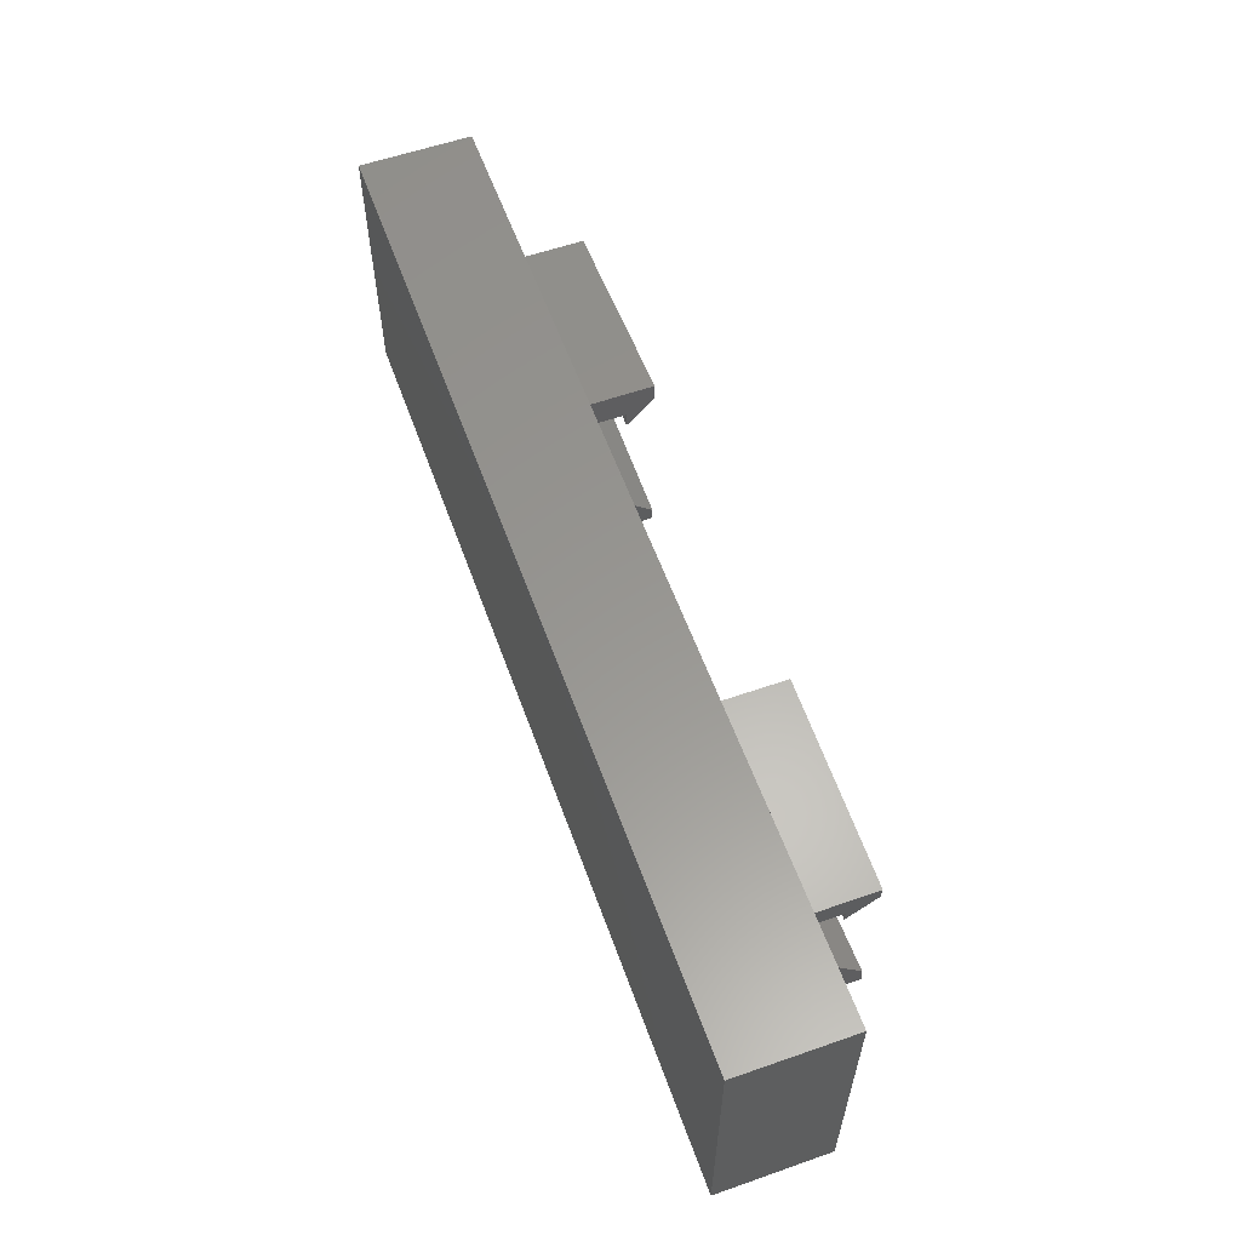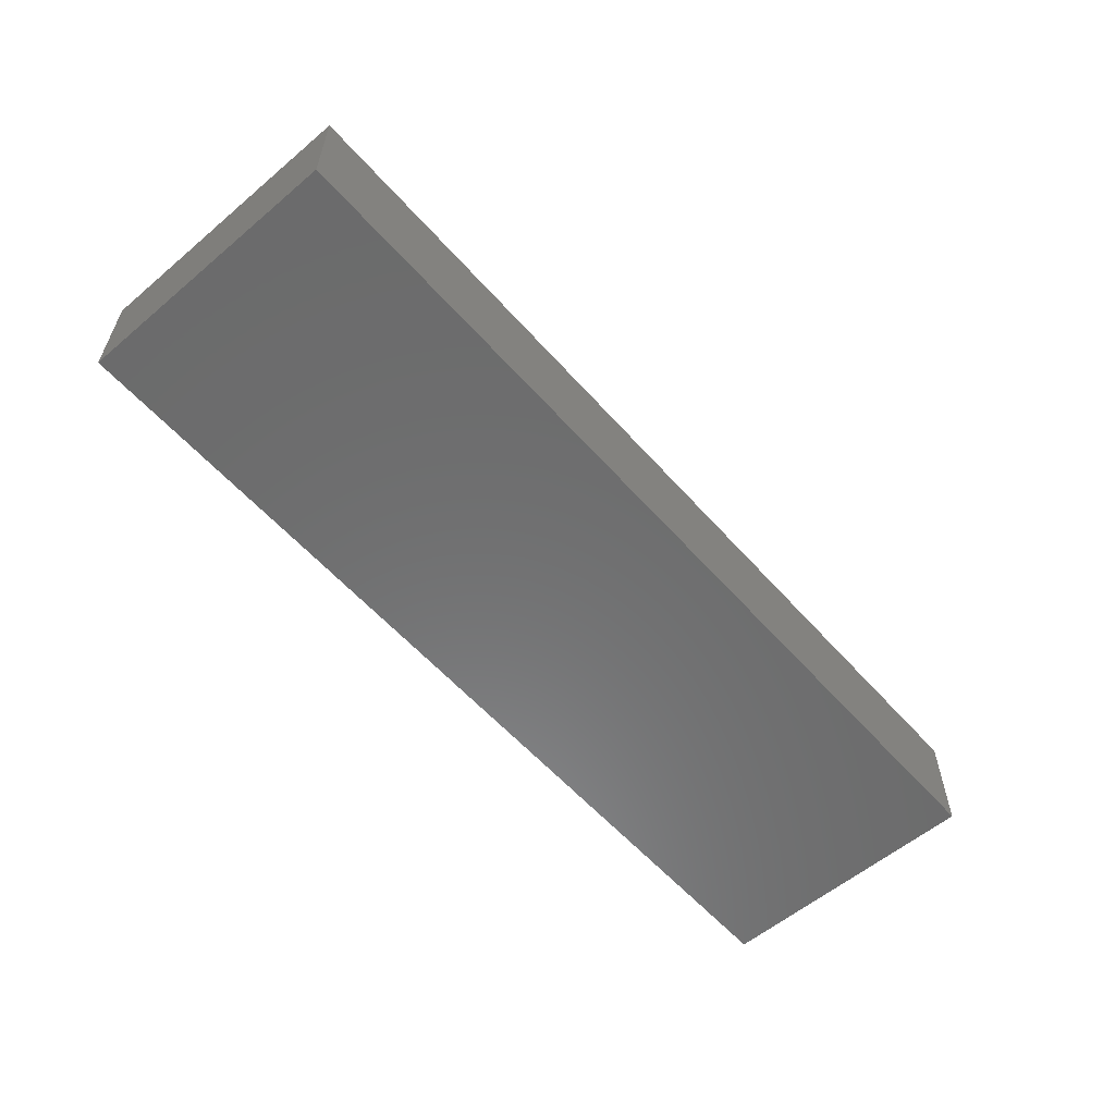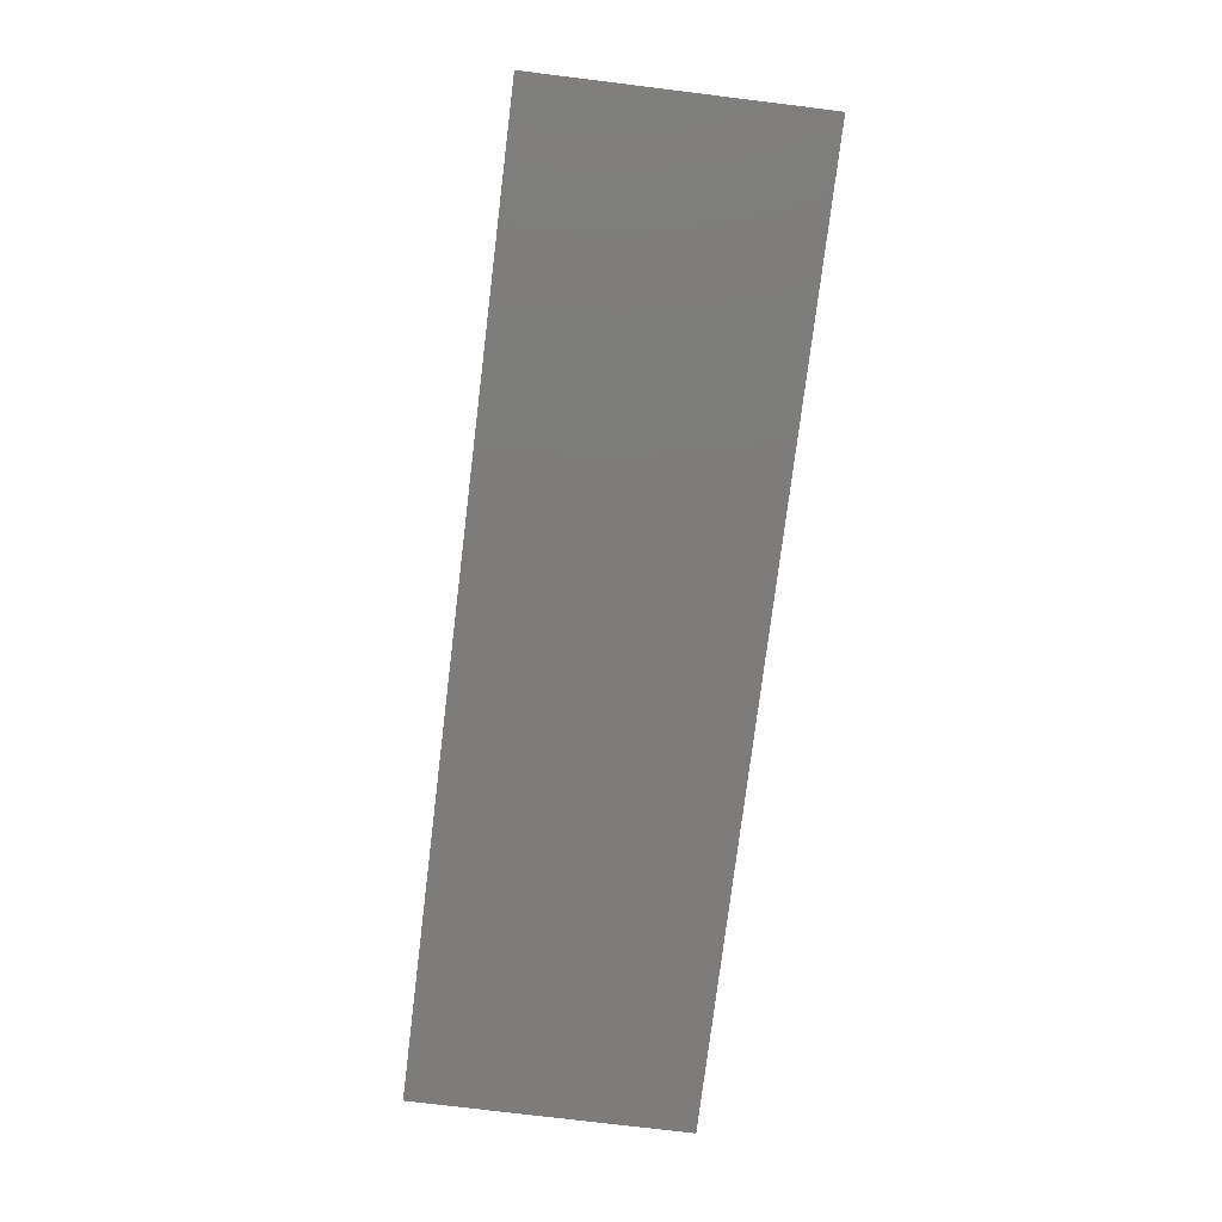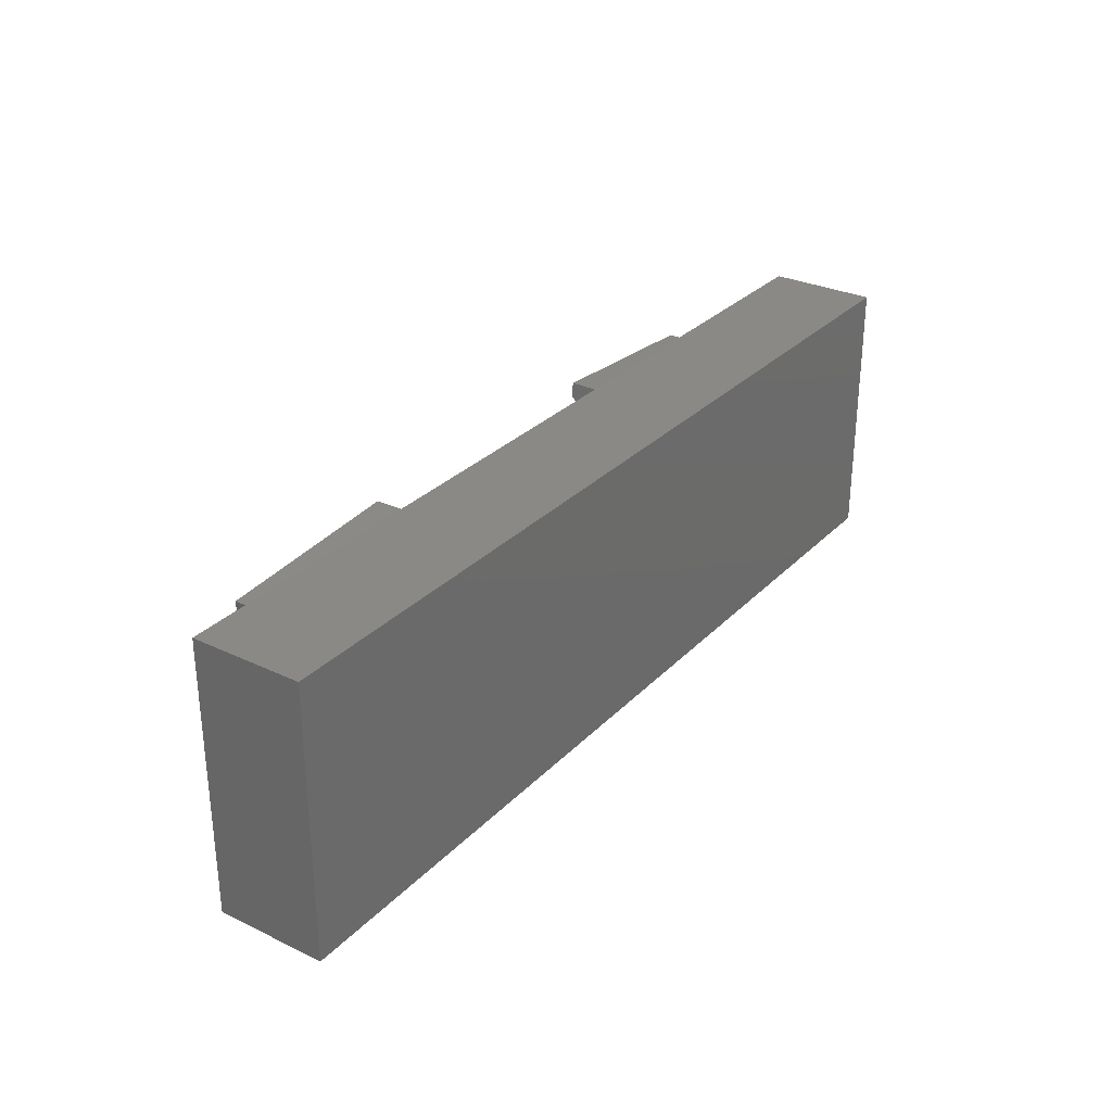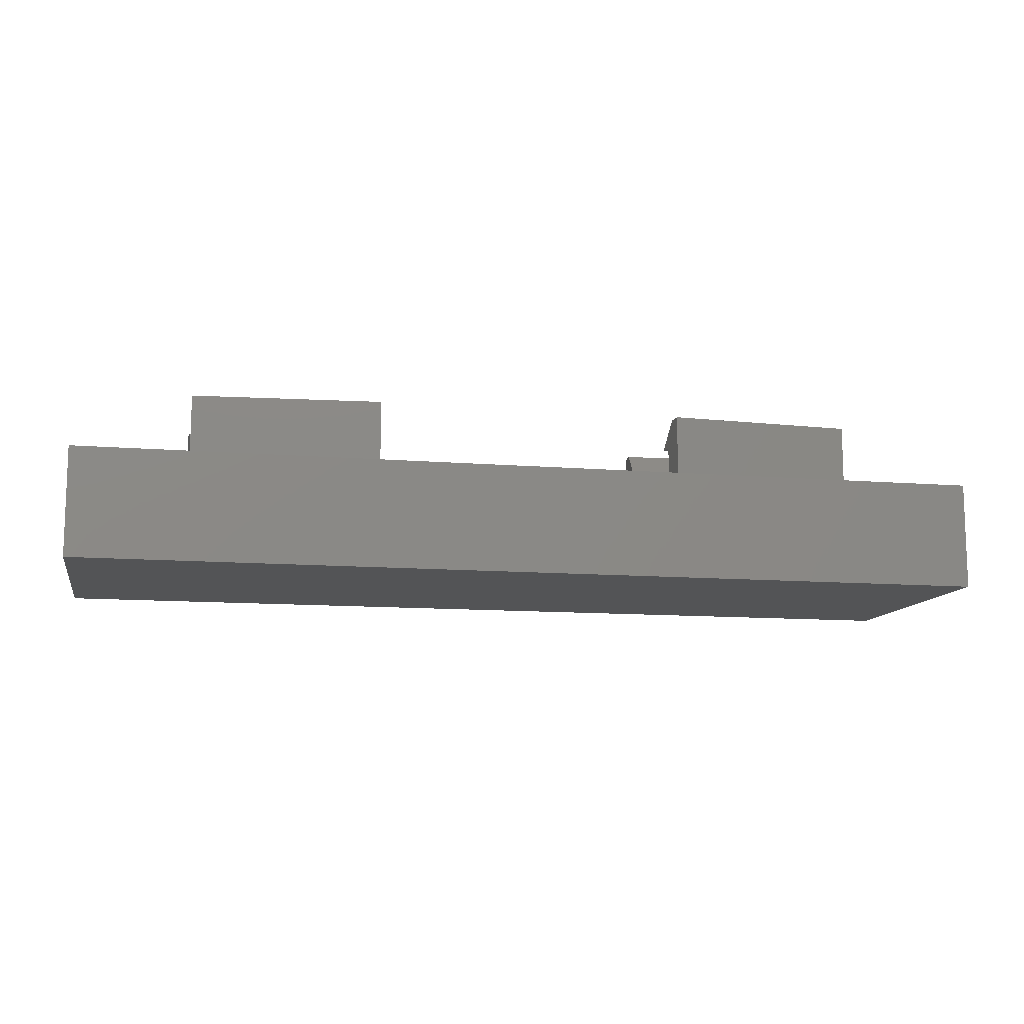
<metadata>
{"format":"stl","ext":"stl","renderer":"f3d","projection":"perspective","resolution":1024,"background":"white","views":[{"elev":58.4,"azim":-109.8,"up":"+Y"},{"elev":-57.9,"azim":131.1,"up":"+Z"},{"elev":-75.9,"azim":83.0,"up":"+Z"},{"elev":29.6,"azim":124.9,"up":"+Y"},{"elev":-11.3,"azim":168.5,"up":"+Z"}]}
</metadata>
<code>
# stl→obj: 256 verts, 508 faces
v -17 -5 -3
v -17 -5 1
v -17 5 -3
v -17 5 1
v 17 -5 -3
v 17 -5 1
v 17 5 -3
v 17 5 1
v 0 -3.925 1
v -1.213 -3.733 1
v -16.67 -2.142 1
v -16.52 3.674e-17 1
v -16.67 2.142 1
v -12.7 2.419 1
v -5.717 2.908 1
v -2.339 3.144 1
v -5.776 3.756 1
v -12.76 3.268 1
v 0 3.925 1
v 1.213 3.733 1
v 5.776 3.756 1
v 2.307 -3.175 1
v 1.213 -3.733 1
v 5.776 -3.756 1
v 5.717 -2.908 1
v 2.339 -3.144 1
v -2.307 3.175 1
v 2.339 3.144 1
v 5.717 2.908 1
v 2.307 3.175 1
v -1.213 3.733 1
v 12.7 2.419 1
v 16.67 2.142 1
v 12.76 3.268 1
v 16.67 -2.142 1
v 12.7 -2.419 1
v 12.76 -3.268 1
v 16.52 -3.674e-17 1
v -2.307 -3.175 1
v -2.339 -3.144 1
v -5.717 -2.908 1
v -12.76 -3.268 1
v -12.7 -2.419 1
v -5.776 -3.756 1
v -12.7 -2.419 0.6
v -16.67 -2.142 0.6
v -16.52 1.225e-16 0.6
v -16.52 6.123e-17 0.6
v -12.76 -3.268 3.5
v -12.72 -2.73 3.5
v -12.69 -2.27 2.5
v -12.65 -1.772 2.539
v -12.69 -2.27 0.6
v -12.65 -1.772 2.5
v -5.776 -3.756 3.5
v -5.706 -2.759 2.5
v -5.671 -2.26 2.5
v -5.706 -2.759 0.6
v -5.717 -2.908 0.6
v -5.671 -2.26 2.539
v -5.738 -3.218 3.5
v -2.339 -3.144 0.6
v -0.2128 -3.293 0.6
v -2.307 -3.175 0.6
v -1.213 -3.733 0.6
v 0 -3.925 0.6
v 1.213 -3.733 0.6
v 2.307 -3.175 0.6
v 2.339 -3.144 0.6
v 3.175 -2.307 0.6
v 5.717 -2.908 0.6
v 5.671 -2.26 2.5
v 5.706 -2.759 2.5
v 5.671 -2.26 2.539
v 5.706 -2.759 0.6
v 5.776 -3.756 3.5
v 5.738 -3.218 3.5
v 12.76 -3.268 3.5
v 12.69 -2.27 2.5
v 12.65 -1.772 2.5
v 12.65 -1.772 2.539
v 12.72 -2.73 3.5
v 12.69 -2.27 0.6
v 12.7 -2.419 0.6
v 16.67 -2.142 0.6
v 16.52 -6.123e-17 0.6
v 16.46 0.901 0.6
v 16.67 2.142 0.6
v 12.7 2.419 0.6
v 12.69 2.27 2.5
v 12.65 1.772 2.539
v 12.65 1.772 2.5
v 12.76 3.268 3.5
v 12.69 2.27 0.6
v 12.72 2.73 3.5
v 5.776 3.756 3.5
v 5.671 2.26 2.5
v 5.671 2.26 2.539
v 5.706 2.759 2.5
v 5.738 3.218 3.5
v 5.717 2.908 0.6
v 5.706 2.759 0.6
v 2.339 3.144 0.6
v 2.307 3.175 0.6
v 1.213 3.733 0.6
v 0 3.925 0.6
v -1.213 3.733 0.6
v -2.307 3.175 0.6
v -2.339 3.144 0.6
v -5.717 2.908 0.6
v -0.2128 3.293 0.6
v -5.776 3.756 3.5
v -5.706 2.759 2.5
v -5.738 3.218 3.5
v -5.706 2.759 0.6
v -5.671 2.26 2.539
v -5.671 2.26 2.5
v -12.76 3.268 3.5
v -12.69 2.27 0.6
v -12.7 2.419 0.6
v -12.69 2.27 2.5
v -12.65 1.772 2.5
v -12.65 1.772 2.539
v -12.72 2.73 3.5
v -16.67 2.142 0.6
v -0.151 -2.41 0.6
v -0.7521 -2.315 0.6
v -1.34 -2.015 0.6
v -0.6513 -2.331 0.6
v -1.969 -1.431 0.6
v -2.268 -0.843 0.6
v -1.431 -1.969 0.6
v -2.315 -0.7521 0.6
v -2.418 -0.1008 0.6
v -2.421 -0.0807 0.6
v -3.575 1.225e-16 0.6
v -2.421 0.0807 0.6
v -2.315 0.7521 0.6
v -2.015 1.34 0.6
v -3.575 6.123e-17 0.6
v -2.331 0.6513 0.6
v -1.431 1.969 0.6
v -0.843 2.268 0.6
v -1.969 1.431 0.6
v -0.7521 2.315 0.6
v -0.151 2.41 0.6
v 16.52 -1.225e-16 0.6
v 3.921 -0.02419 0.6
v 14.1 -0.736 0.6
v 15.1 -1.875 0.6
v 14.1 -1.875 0.6
v 15.1 -0.8059 0.6
v 16.46 -0.901 0.6
v 3.575 -1.225e-16 0.6
v 2.315 -0.7521 0.6
v 2.015 -1.34 0.6
v 2.331 -0.6513 0.6
v 1.969 -1.431 0.6
v 1.431 -1.969 0.6
v 3.733 -1.213 0.6
v 2.315 0.7521 0.6
v 1.431 1.969 0.6
v 1.969 1.431 0.6
v 1.34 2.015 0.6
v 0 2.434 0.6
v 0.6513 2.331 0.6
v 2.418 0.1008 0.6
v -0.1008 2.418 0.6
v 0.7521 2.315 0.6
v 2.268 0.843 0.6
v 2.434 0 0.6
v 0.843 -2.268 0.6
v 0.7521 -2.315 0.6
v 0.1008 -2.418 0.6
v 0 -2.434 0.6
v -2.118 -0.6883 -0.03498
v -2.228 0 -0.03498
v -2.434 0 0.6
v -1.802 -1.309 -0.03498
v -1.309 -1.802 -0.03498
v -0.6883 -2.118 -0.03498
v 0 -2.228 -0.03498
v -0.6883 2.118 -0.03498
v -1.309 1.802 -0.03498
v -1.802 1.309 -0.03498
v -2.118 0.6883 -0.03498
v 0.6883 -2.118 -0.03498
v 1.309 -1.802 -0.03498
v 1.802 -1.309 -0.03498
v 2.118 -0.6883 -0.03498
v 2.228 0 -0.03498
v 2.118 0.6883 -0.03498
v 1.802 1.309 -0.03498
v 1.309 1.802 -0.03498
v 0.6883 2.118 -0.03498
v 0 2.228 -0.03498
v -1.681 -0.5463 -0.6678
v -1.768 0 -0.6678
v -1.43 -1.039 -0.6678
v -1.039 -1.43 -0.6678
v -0.5463 -1.681 -0.6678
v 0 -1.768 -0.6678
v 0.5463 -1.681 -0.6678
v -1.039 1.43 -0.6678
v -0.5463 1.681 -0.6678
v -1.43 1.039 -0.6678
v -1.681 0.5463 -0.6678
v 1.039 -1.43 -0.6678
v 1.43 -1.039 -0.6678
v 1.681 -0.5463 -0.6678
v 1.768 0 -0.6678
v 1.681 0.5463 -0.6678
v 1.43 1.039 -0.6678
v 1.039 1.43 -0.6678
v 0.5463 1.681 -0.6678
v 0 1.768 -0.6678
v -0.9182 -0.6671 -1.128
v -1.079 -0.3507 -1.128
v -1.135 0 -1.128
v -0.6671 -0.9182 -1.128
v -0.3507 -1.079 -1.128
v 0 -1.135 -1.128
v 0.3507 -1.079 -1.128
v 0.6671 -0.9182 -1.128
v -0.9182 0.6671 -1.128
v -0.6671 0.9182 -1.128
v -0.3507 1.079 -1.128
v -1.079 0.3507 -1.128
v 0.9182 -0.6671 -1.128
v 1.079 -0.3507 -1.128
v 1.135 0 -1.128
v 1.079 0.3507 -1.128
v 0.9182 0.6671 -1.128
v 0.6671 0.9182 -1.128
v 0.3507 1.079 -1.128
v 0 1.135 -1.128
v -0.2299 -0.3164 -1.369
v -0.3164 -0.2299 -1.369
v -0.3719 -0.1209 -1.369
v -0.3911 0 -1.369
v -0.1209 -0.3719 -1.369
v 0 -0.3911 -1.369
v 0.1209 -0.3719 -1.369
v 0.2299 -0.3164 -1.369
v 0.3164 -0.2299 -1.369
v -0.3719 0.1209 -1.369
v -0.3164 0.2299 -1.369
v -0.2299 0.3164 -1.369
v -0.1209 0.3719 -1.369
v 0.3719 -0.1209 -1.369
v 0.3911 0 -1.369
v 0.3719 0.1209 -1.369
v 0.3164 0.2299 -1.369
v 0.2299 0.3164 -1.369
v 0.1209 0.3719 -1.369
v 0 0.3911 -1.369
f 1 2 3
f 3 2 4
f 2 1 5
f 6 2 5
f 1 3 5
f 5 3 7
f 3 4 7
f 7 4 8
f 9 2 6
f 9 10 2
f 4 2 11
f 4 11 12
f 4 12 13
f 4 13 14
f 15 16 17
f 4 14 18
f 19 20 8
f 8 4 17
f 20 21 8
f 22 23 24
f 24 25 26
f 27 17 16
f 28 29 30
f 31 17 27
f 19 17 31
f 8 17 19
f 32 33 34
f 29 21 30
f 21 34 8
f 35 36 6
f 36 37 6
f 8 33 6
f 8 34 33
f 33 38 6
f 38 35 6
f 39 40 41
f 26 22 24
f 23 9 6
f 42 43 11
f 44 2 10
f 41 10 39
f 41 44 10
f 42 2 44
f 11 2 42
f 24 23 6
f 18 17 4
f 20 30 21
f 37 24 6
f 6 5 7
f 8 6 7
f 45 46 43
f 43 46 11
f 46 47 48
f 12 46 48
f 12 11 46
f 42 49 43
f 43 49 50
f 51 50 52
f 43 50 51
f 53 43 51
f 51 52 54
f 43 53 45
f 49 42 44
f 55 49 44
f 56 57 55
f 55 44 41
f 58 55 41
f 59 58 41
f 58 56 55
f 57 60 55
f 60 61 55
f 62 63 59
f 62 59 40
f 59 41 40
f 39 64 40
f 40 64 62
f 10 65 39
f 39 65 64
f 9 66 10
f 10 66 65
f 23 67 9
f 9 67 66
f 22 68 23
f 23 68 67
f 26 69 22
f 68 69 70
f 22 69 68
f 25 71 26
f 26 71 69
f 72 73 74
f 71 73 75
f 25 73 71
f 76 73 24
f 73 25 24
f 74 73 76
f 74 76 77
f 76 24 37
f 78 76 37
f 79 80 81
f 78 79 82
f 82 79 81
f 37 79 78
f 83 36 84
f 36 79 37
f 83 79 36
f 35 85 36
f 36 85 84
f 35 38 85
f 85 38 86
f 86 87 85
f 33 88 38
f 38 88 86
f 88 33 32
f 89 88 32
f 32 34 90
f 91 92 90
f 93 91 90
f 94 89 90
f 89 32 90
f 34 93 90
f 93 95 91
f 21 96 34
f 34 96 93
f 97 98 99
f 99 98 100
f 99 100 96
f 99 96 21
f 99 21 29
f 99 29 101
f 99 101 102
f 101 29 28
f 103 101 28
f 103 28 30
f 104 103 30
f 104 30 20
f 105 104 20
f 105 20 19
f 106 105 19
f 106 19 31
f 107 106 31
f 107 31 27
f 108 107 27
f 108 27 16
f 109 108 16
f 110 111 109
f 16 15 109
f 15 110 109
f 15 17 112
f 113 15 114
f 114 15 112
f 113 115 15
f 116 113 114
f 117 113 116
f 110 15 115
f 18 118 17
f 17 118 112
f 18 14 118
f 119 14 120
f 118 14 119
f 118 119 121
f 118 121 122
f 118 122 123
f 118 123 124
f 125 120 14
f 13 125 14
f 12 48 125
f 13 12 125
f 126 53 58
f 127 128 53
f 45 53 47
f 59 63 58
f 63 126 58
f 126 129 53
f 130 131 53
f 129 127 53
f 132 130 53
f 128 132 53
f 131 133 53
f 133 134 53
f 134 135 53
f 135 136 53
f 136 47 53
f 47 46 45
f 137 47 136
f 138 139 47
f 48 47 125
f 140 137 136
f 137 141 47
f 142 143 47
f 141 138 47
f 144 142 47
f 139 144 47
f 143 145 47
f 145 146 47
f 119 120 47
f 146 111 47
f 111 115 47
f 111 110 115
f 120 125 47
f 115 119 47
f 53 51 58
f 58 51 56
f 57 56 54
f 54 56 51
f 54 52 57
f 57 52 60
f 61 60 52
f 50 61 52
f 50 49 55
f 61 50 55
f 64 65 66
f 63 64 67
f 67 64 66
f 147 148 149
f 150 149 151
f 152 149 150
f 147 149 152
f 147 152 153
f 147 154 148
f 155 156 148
f 88 154 87
f 88 87 86
f 94 154 88
f 89 94 88
f 109 107 108
f 157 155 154
f 158 159 160
f 161 102 101
f 162 163 103
f 164 162 104
f 165 166 105
f 111 146 106
f 161 167 102
f 107 111 106
f 106 146 105
f 146 168 105
f 168 165 105
f 105 166 104
f 166 169 104
f 169 164 104
f 104 162 103
f 103 163 101
f 163 170 101
f 170 161 101
f 102 167 154
f 167 171 154
f 171 157 154
f 154 155 148
f 148 156 160
f 156 158 160
f 160 159 70
f 159 172 70
f 172 173 70
f 174 70 173
f 175 70 174
f 68 63 67
f 94 102 154
f 109 111 107
f 175 68 70
f 126 68 175
f 126 63 68
f 63 62 64
f 149 75 83
f 160 70 71
f 84 85 83
f 148 160 71
f 85 87 147
f 151 149 83
f 85 147 153
f 149 148 75
f 85 150 83
f 85 153 150
f 150 151 83
f 152 150 153
f 70 69 71
f 148 71 75
f 154 147 87
f 72 74 80
f 80 74 81
f 77 82 81
f 74 77 81
f 82 77 76
f 78 82 76
f 75 73 83
f 83 73 79
f 79 73 80
f 80 73 72
f 98 97 92
f 91 98 92
f 91 95 100
f 98 91 100
f 96 100 95
f 93 96 95
f 99 102 94
f 90 99 94
f 90 92 99
f 99 92 97
f 121 119 115
f 113 121 115
f 117 122 113
f 113 122 121
f 123 122 117
f 116 123 117
f 123 116 114
f 124 123 114
f 112 118 124
f 114 112 124
f 136 135 140
f 176 135 134
f 177 135 176
f 178 135 177
f 133 176 134
f 131 179 176
f 133 131 176
f 130 179 131
f 180 179 132
f 132 179 130
f 181 180 128
f 128 180 132
f 127 181 128
f 182 181 129
f 129 181 127
f 126 175 182
f 126 182 129
f 183 168 146
f 146 145 183
f 183 145 143
f 184 183 143
f 184 143 142
f 185 184 142
f 144 185 142
f 185 144 139
f 186 185 139
f 186 139 138
f 177 186 138
f 141 177 138
f 177 141 137
f 137 178 177
f 187 182 174
f 174 182 175
f 173 187 174
f 172 188 173
f 173 188 187
f 159 188 172
f 158 189 159
f 159 189 188
f 156 190 158
f 158 190 189
f 155 190 156
f 157 191 155
f 155 191 190
f 157 171 191
f 171 167 191
f 191 167 192
f 167 161 192
f 161 170 192
f 192 170 193
f 170 163 193
f 193 163 162
f 194 193 162
f 194 162 164
f 195 194 164
f 164 169 195
f 195 169 166
f 196 195 166
f 166 165 196
f 196 165 168
f 183 196 168
f 135 178 140
f 140 178 137
f 176 197 177
f 198 186 177
f 197 198 177
f 179 199 176
f 199 197 176
f 180 200 199
f 179 180 199
f 181 201 180
f 201 200 180
f 182 202 181
f 202 201 181
f 187 203 182
f 203 202 182
f 204 183 184
f 205 196 183
f 205 183 204
f 206 204 184
f 185 206 184
f 207 185 186
f 207 206 185
f 198 207 186
f 188 208 187
f 187 208 203
f 188 189 209
f 208 188 209
f 189 190 210
f 189 210 209
f 190 191 211
f 190 211 210
f 211 191 212
f 191 192 212
f 192 193 213
f 212 192 213
f 213 193 194
f 214 213 194
f 194 195 215
f 214 194 215
f 195 196 216
f 215 195 216
f 216 196 205
f 199 217 197
f 197 218 198
f 217 218 197
f 219 207 198
f 218 219 198
f 200 220 217
f 199 200 217
f 201 221 200
f 221 220 200
f 202 222 201
f 222 221 201
f 203 223 202
f 223 222 202
f 208 224 203
f 203 224 223
f 225 226 204
f 206 225 204
f 226 205 204
f 227 216 205
f 227 205 226
f 228 206 207
f 228 225 206
f 219 228 207
f 208 209 229
f 224 208 229
f 209 210 230
f 209 230 229
f 210 211 231
f 210 231 230
f 231 211 232
f 211 212 232
f 212 213 233
f 232 212 233
f 233 213 214
f 234 233 214
f 214 215 235
f 234 214 235
f 215 216 236
f 235 215 236
f 236 216 227
f 220 237 238
f 217 220 238
f 217 238 218
f 218 239 219
f 238 239 218
f 240 228 219
f 239 240 219
f 221 241 220
f 241 237 220
f 222 242 221
f 242 241 221
f 223 243 222
f 243 242 222
f 223 224 244
f 223 244 243
f 224 229 245
f 244 224 245
f 246 225 228
f 247 248 226
f 225 247 226
f 246 247 225
f 248 227 226
f 249 236 227
f 248 249 227
f 240 246 228
f 229 230 250
f 229 250 245
f 230 231 251
f 230 251 250
f 251 231 252
f 231 232 252
f 232 233 253
f 252 232 253
f 253 233 234
f 254 253 234
f 234 235 255
f 254 234 255
f 235 236 256
f 255 235 256
f 256 236 249
f 239 238 237
f 242 239 241
f 241 239 237
f 243 239 242
f 244 239 243
f 245 239 244
f 250 239 245
f 251 239 250
f 252 239 251
f 253 239 252
f 254 239 253
f 255 239 254
f 256 239 255
f 249 239 256
f 248 239 249
f 247 239 248
f 246 239 247
f 240 239 246

</code>
